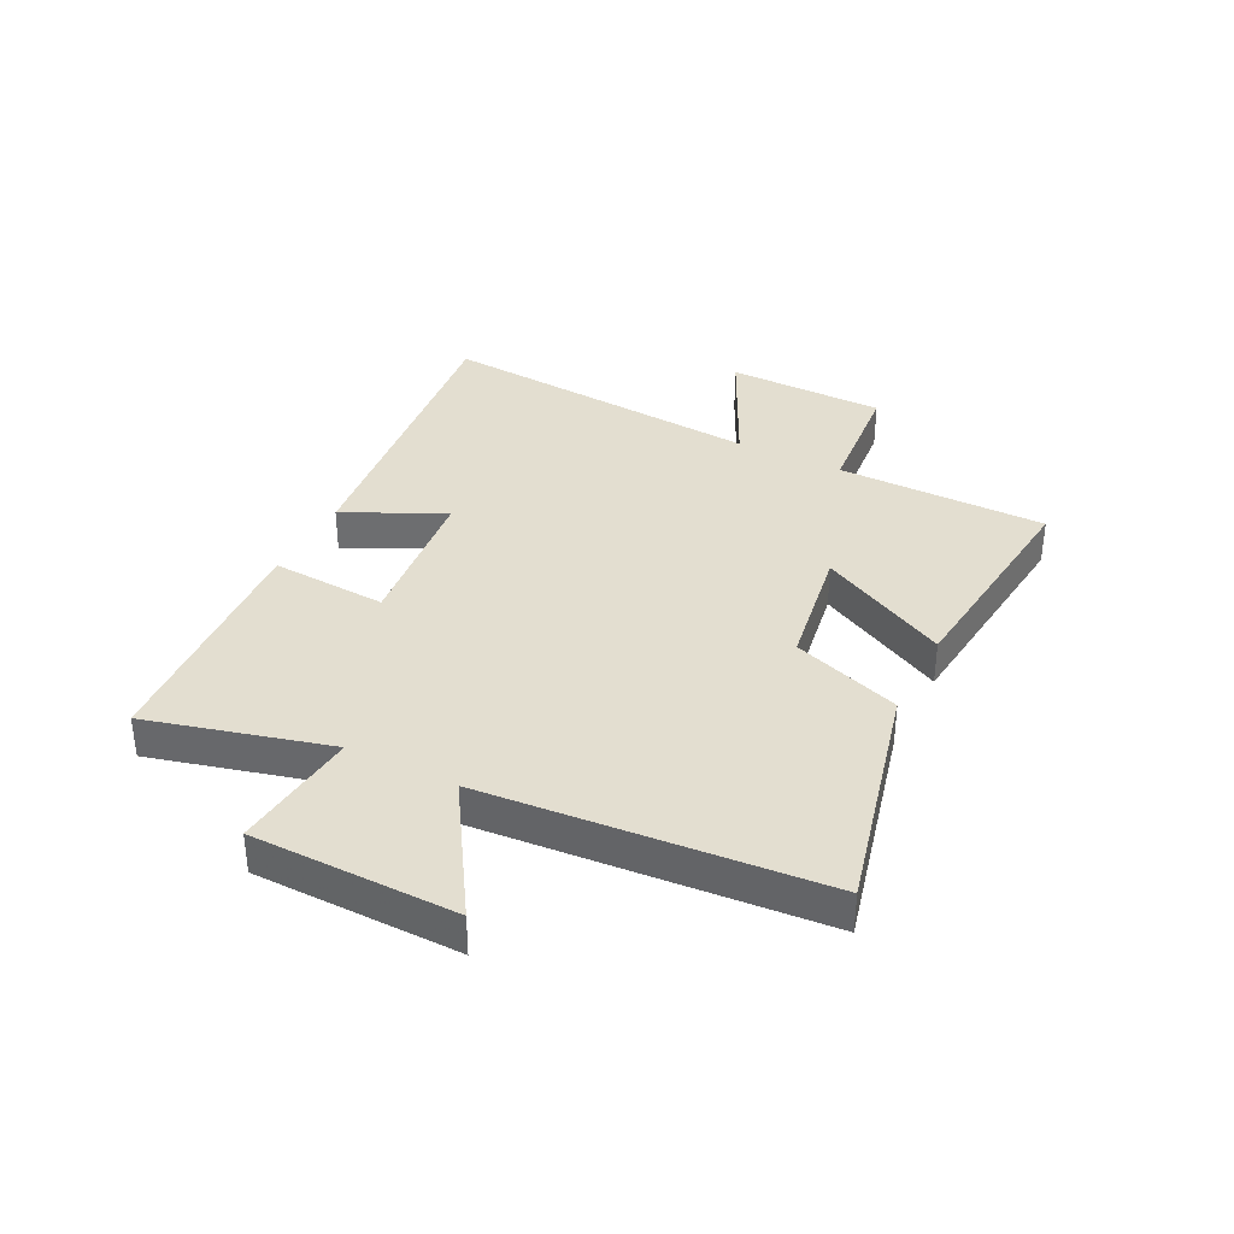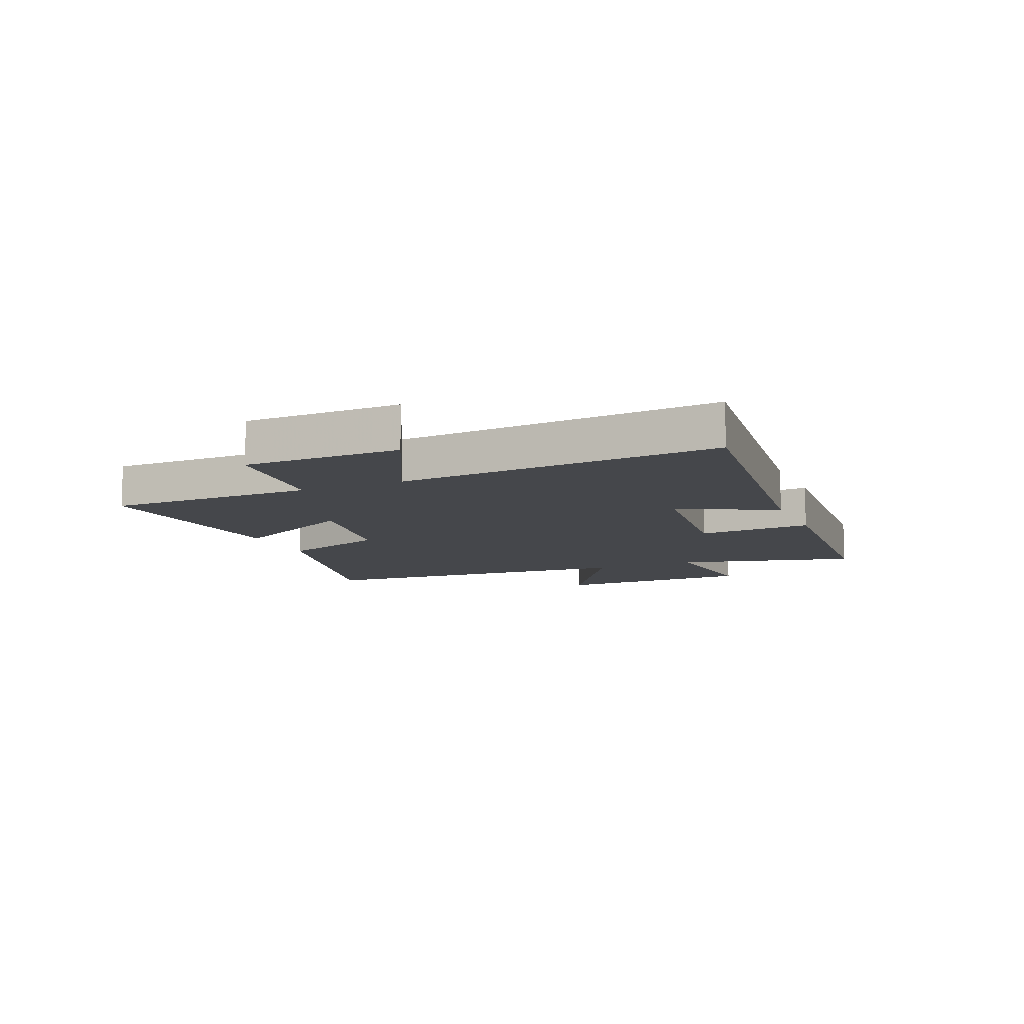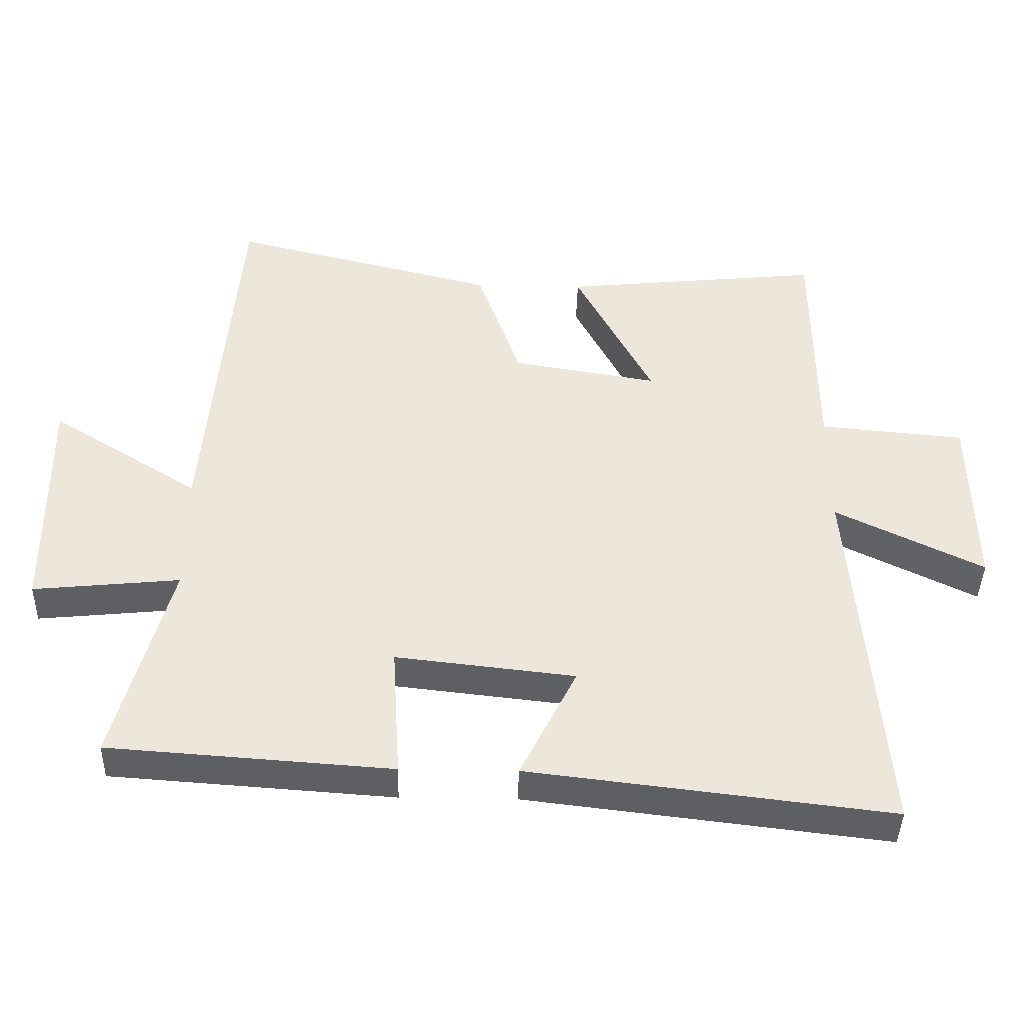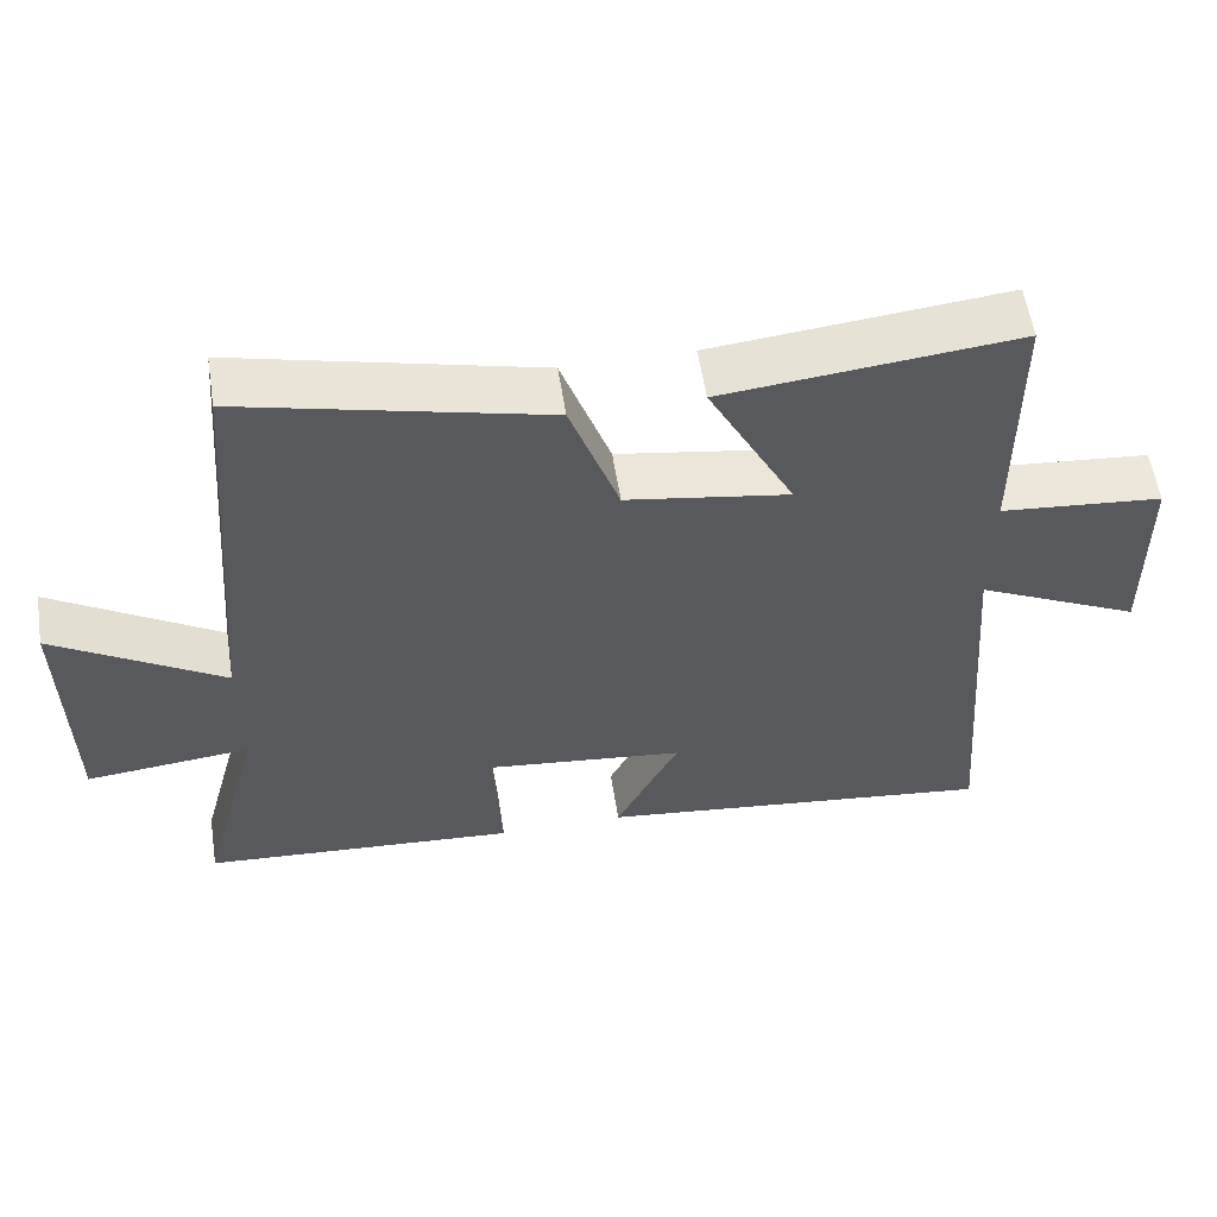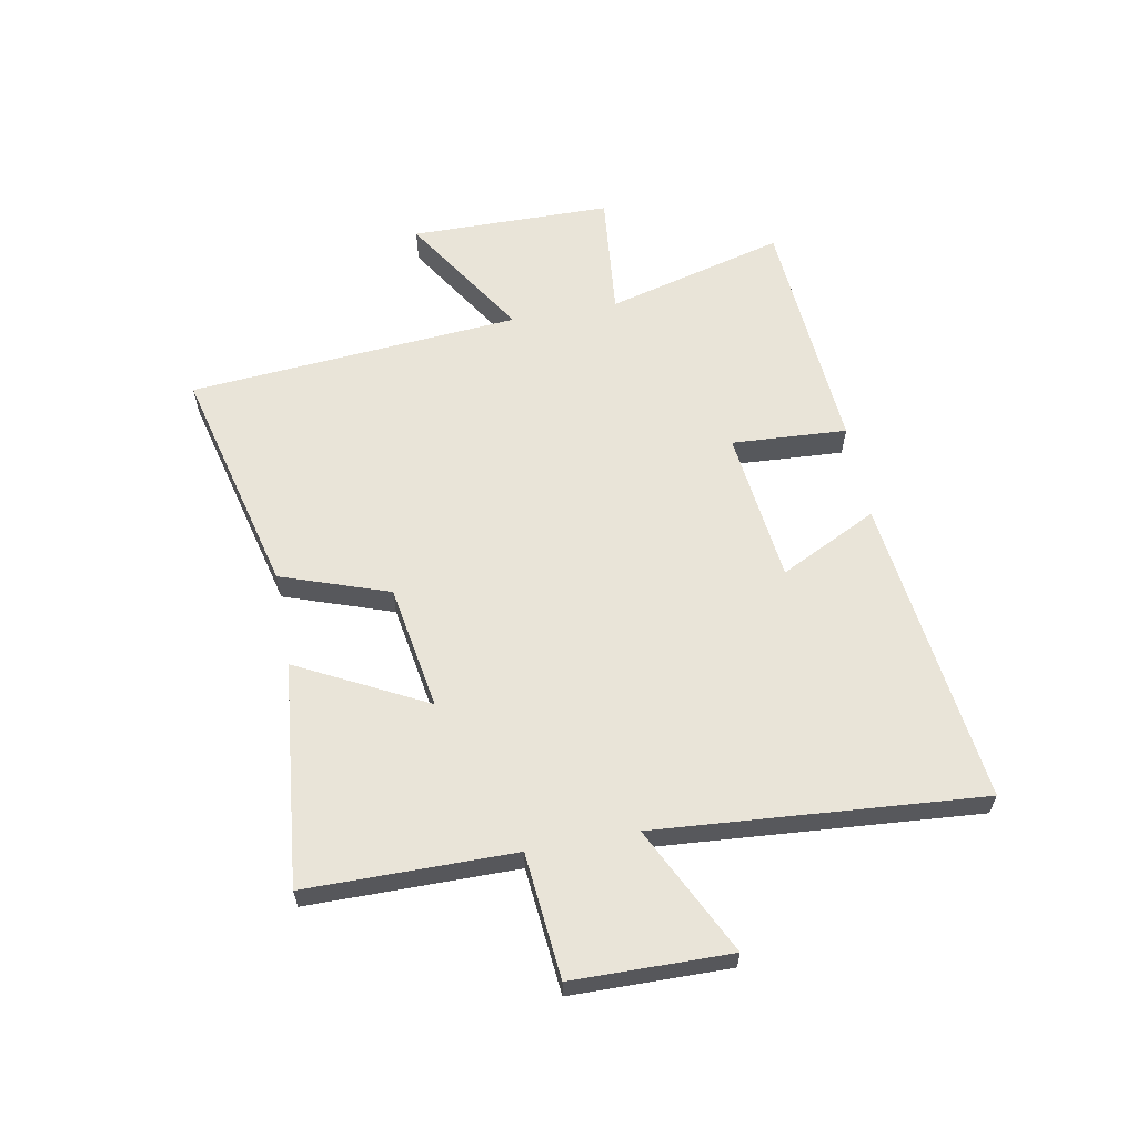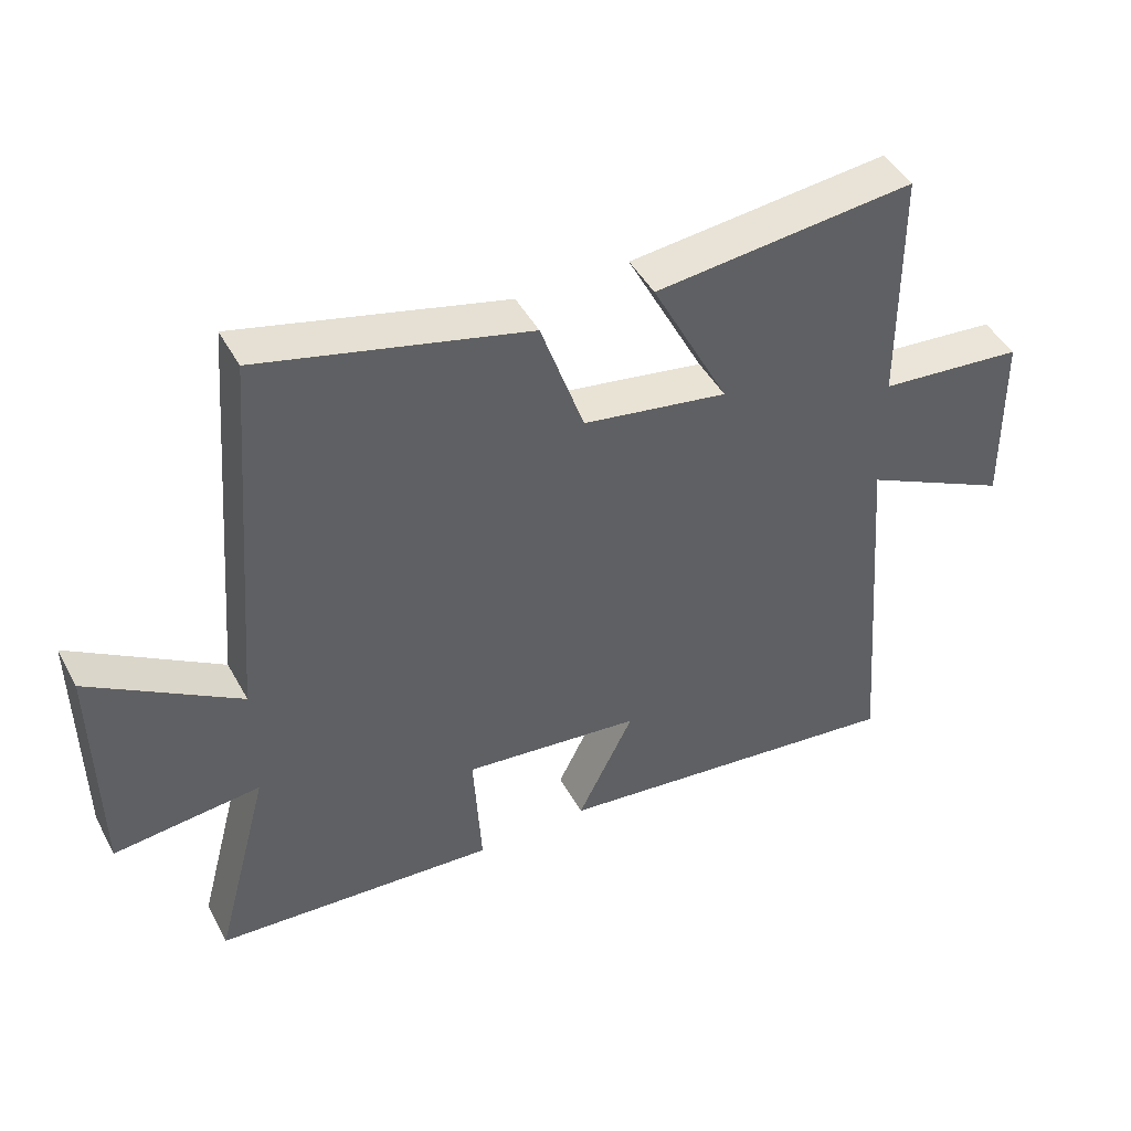
<metadata>
{"format":"obj","ext":"obj","renderer":"f3d","projection":"perspective","resolution":1024,"background":"white","views":[{"elev":35.7,"azim":-63.1,"up":"+Y"},{"elev":-10.3,"azim":113.3,"up":"+Y"},{"elev":-41.6,"azim":-1.4,"up":"+Z"},{"elev":57.3,"azim":-8.9,"up":"+Z"},{"elev":60.5,"azim":79.4,"up":"+Y"},{"elev":45.5,"azim":-27.2,"up":"+Z"}]}
</metadata>
<code>
v 0.544 0.07 -0.564
v 0.008 0.07 -0.5
v 0.092 0.07 -0.331
v -0.174 0.07 -0.301
v -0.162 0.07 -0.5
v -0.582 0.07 -0.47
v -0.5 0.07 -0.161
v -0.718 0.07 -0.183
v -0.722 0.07 0.165
v -0.5 0.07 0.025
v -0.454 0.07 0.599
v -0.056 0.07 0.5
v 0.009 0.07 0.314
v 0.225 0.07 0.278
v 0.11 0.07 0.5
v 0.498 0.07 0.54
v 0.5 0.07 0.181
v 0.716 0.07 0.161
v 0.72 0.07 -0.111
v 0.5 0.07 -0.003
v 0.544 0 -0.564
v 0.008 0 -0.5
v 0.092 0 -0.331
v -0.174 0 -0.301
v -0.162 0 -0.5
v -0.582 0 -0.47
v -0.5 0 -0.161
v -0.718 0 -0.183
v -0.722 0 0.165
v -0.5 0 0.025
v -0.454 0 0.599
v -0.056 0 0.5
v 0.009 0 0.314
v 0.225 0 0.278
v 0.11 0 0.5
v 0.498 0 0.54
v 0.5 0 0.181
v 0.716 0 0.161
v 0.72 0 -0.111
v 0.5 0 -0.003
f 17 18 19 20
f 16 17 20
f 15 16 20
f 14 15 20
f 13 14 20 1
f 10 11 12 13
f 10 13 1
f 7 8 9 10
f 4 5 6 7
f 3 4 7 10
f 1 2 3
f 1 3 10
f 40 39 38 37
f 40 37 36
f 40 36 35
f 40 35 34
f 21 40 34 33
f 33 32 31 30
f 21 33 30
f 30 29 28 27
f 27 26 25 24
f 30 27 24 23
f 23 22 21
f 30 23 21
f 1 21 22 2
f 2 22 23 3
f 3 23 24 4
f 4 24 25 5
f 5 25 26 6
f 6 26 27 7
f 7 27 28 8
f 8 28 29 9
f 9 29 30 10
f 10 30 31 11
f 11 31 32 12
f 12 32 33 13
f 13 33 34 14
f 14 34 35 15
f 15 35 36 16
f 16 36 37 17
f 17 37 38 18
f 18 38 39 19
f 19 39 40 20
f 20 40 21 1

</code>
